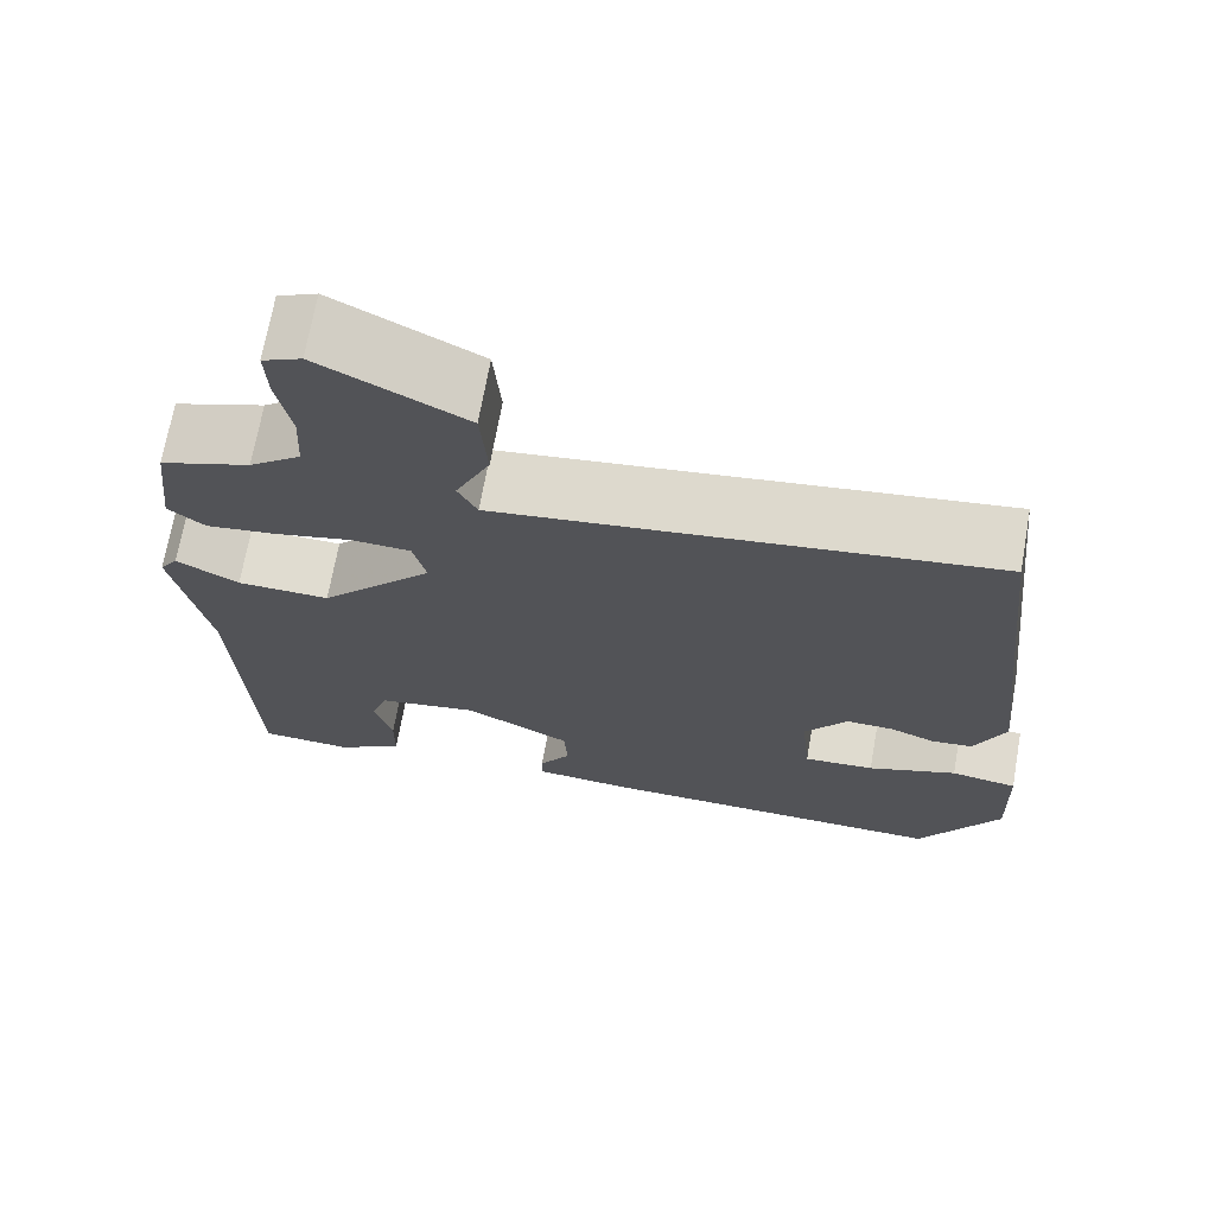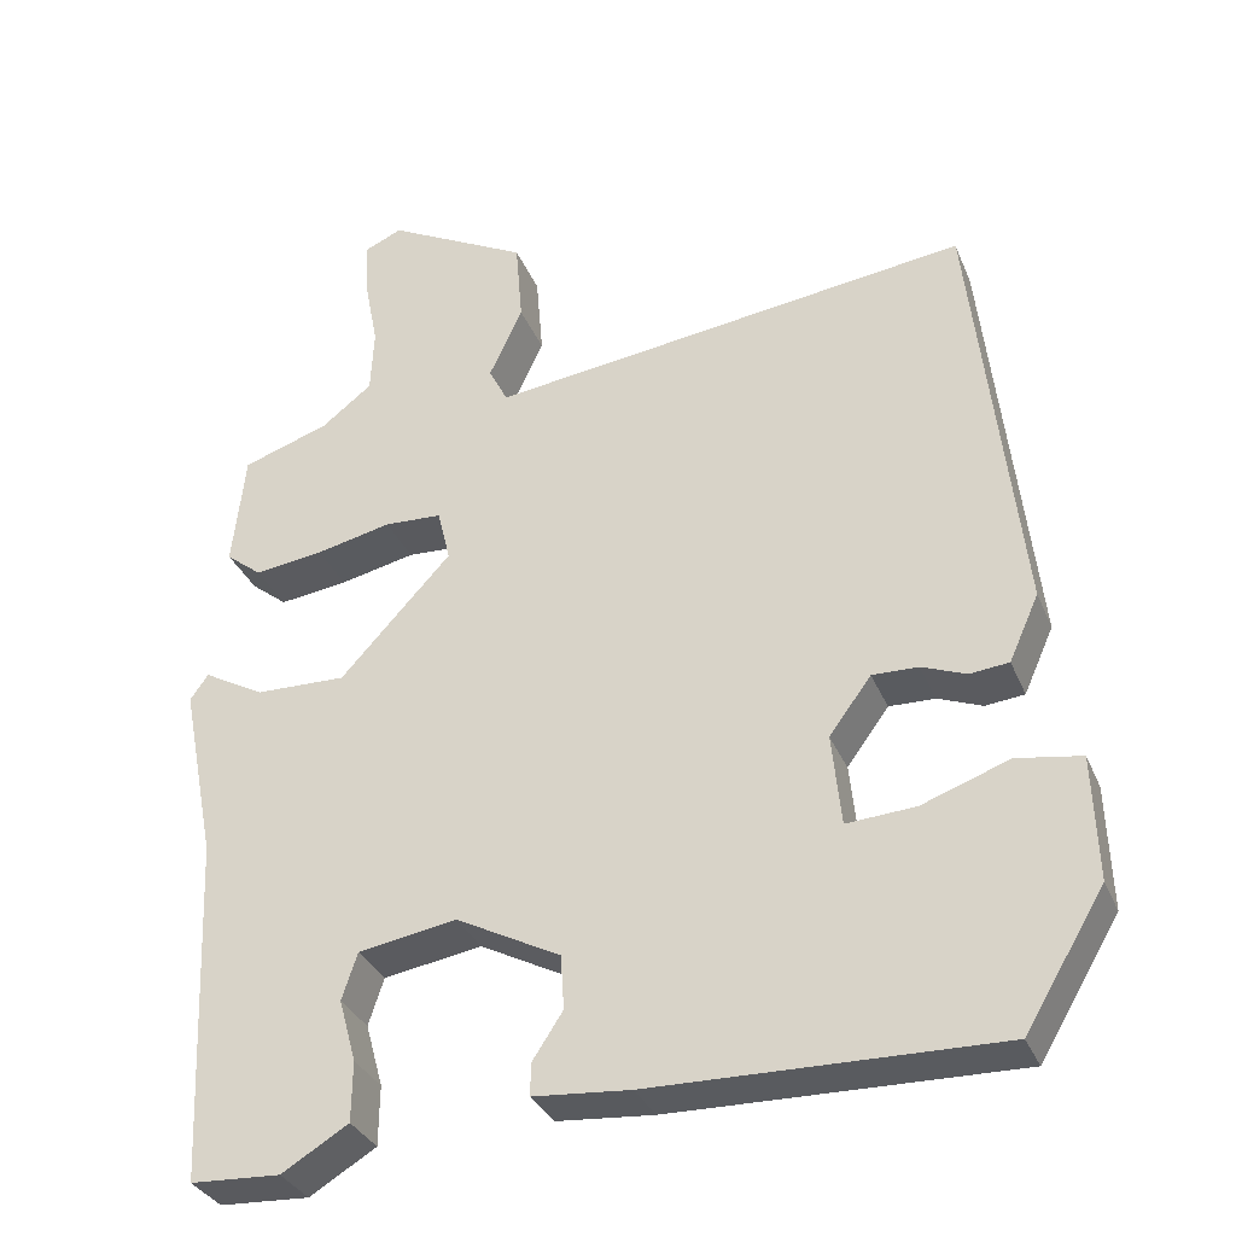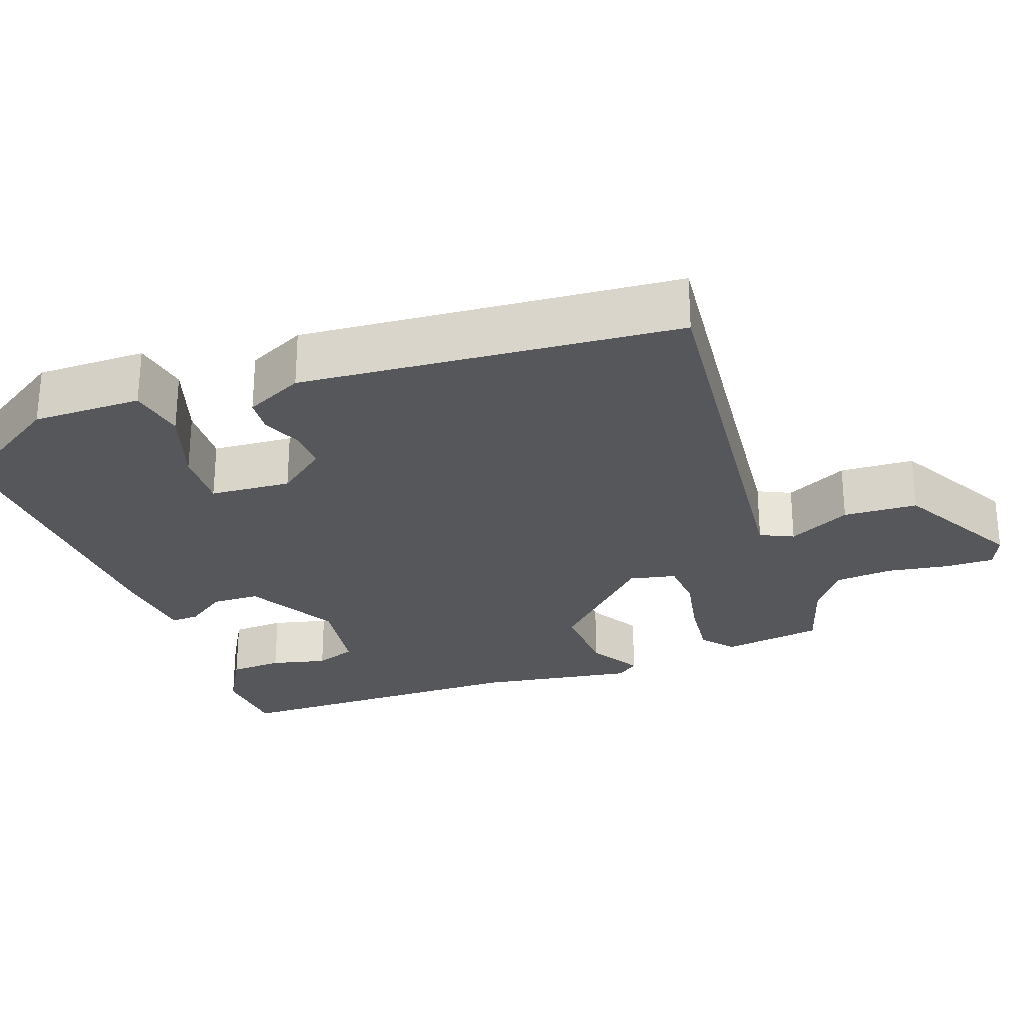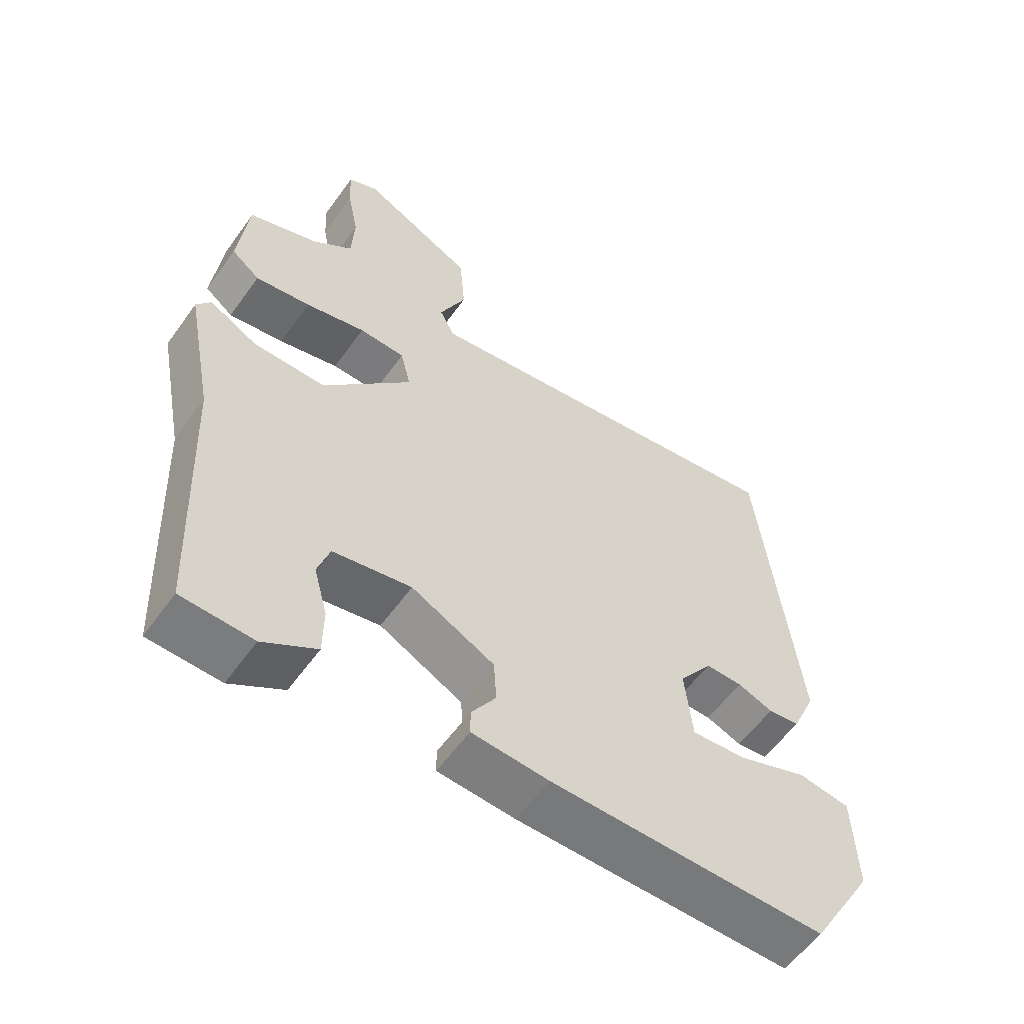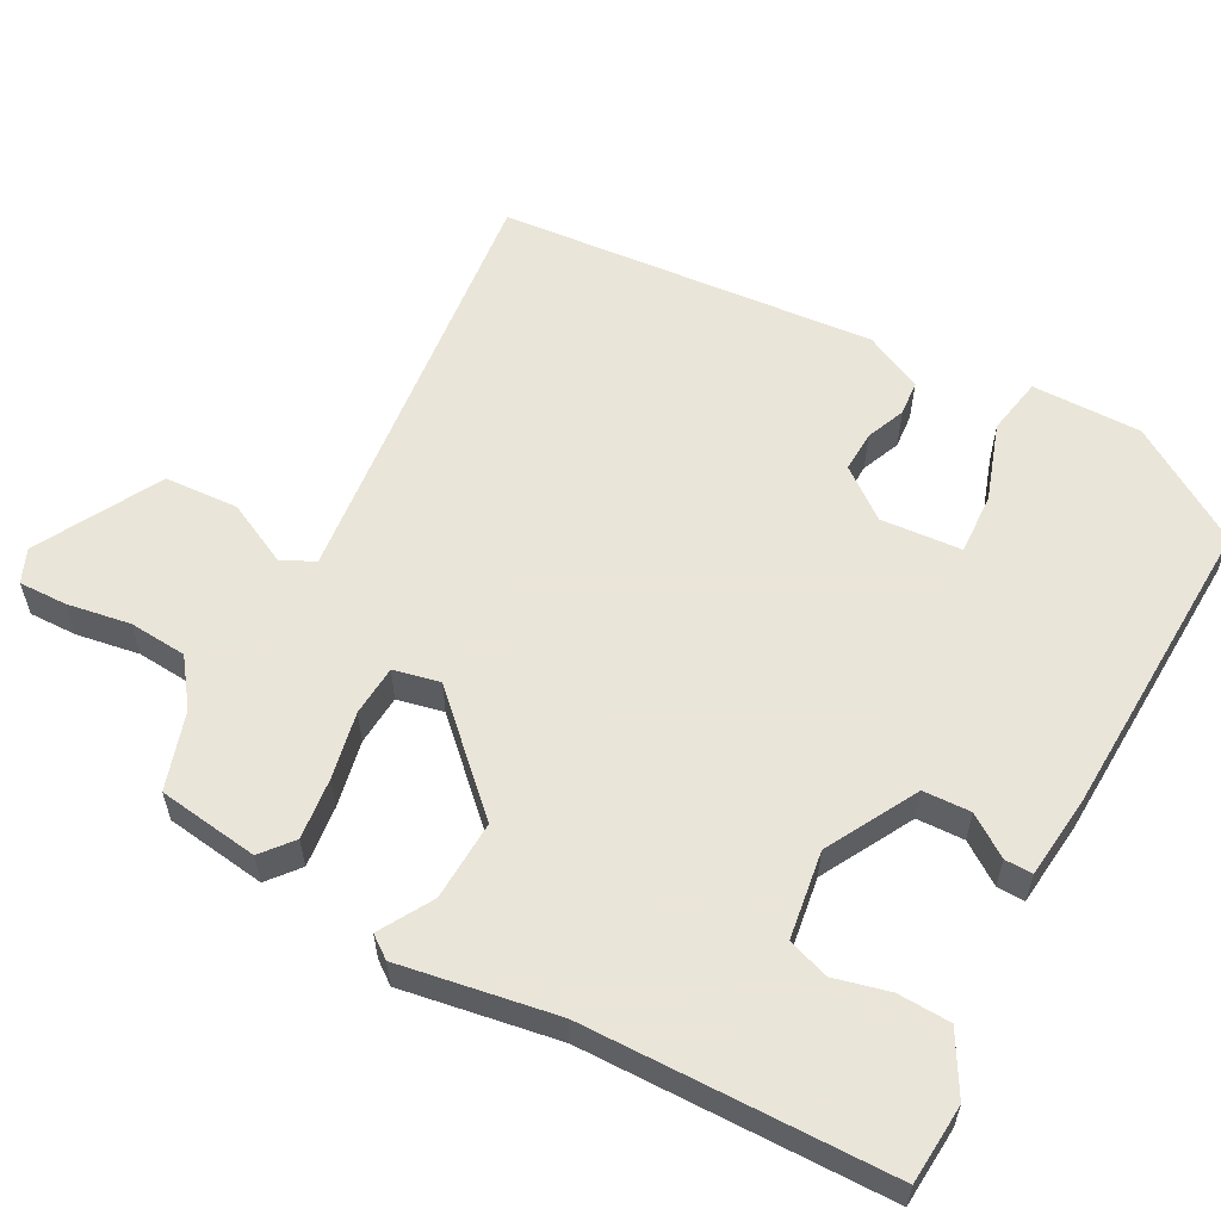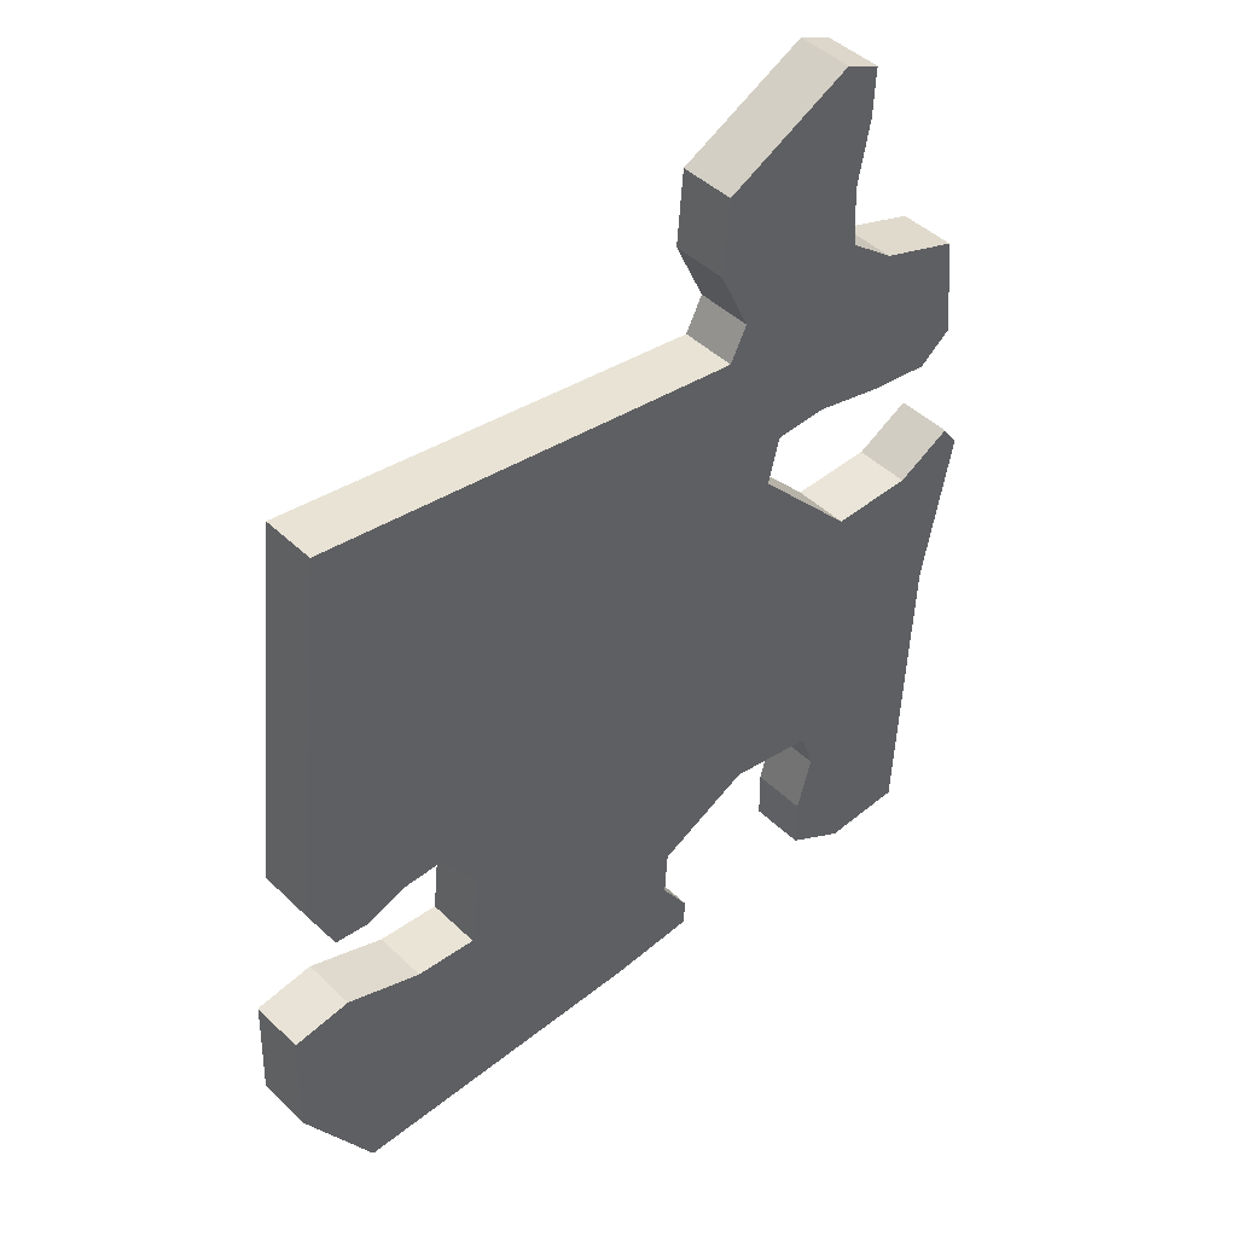
<metadata>
{"format":"obj","ext":"obj","renderer":"f3d","projection":"perspective","resolution":1024,"background":"white","views":[{"elev":69.6,"azim":-169.9,"up":"+Z"},{"elev":-32.6,"azim":-159.9,"up":"+Z"},{"elev":-27.3,"azim":-68.5,"up":"+Y"},{"elev":-57.3,"azim":144.8,"up":"+Z"},{"elev":58.6,"azim":119.7,"up":"+Y"},{"elev":45.1,"azim":-42.2,"up":"+Z"}]}
</metadata>
<code>
v 0.469 0.07 -0.506
v 0.364 0.07 -0.511
v 0.286 0.07 -0.464
v 0.285 0.07 -0.394
v 0.305 0.07 -0.321
v 0.287 0.07 -0.266
v 0.172 0.07 -0.246
v 0.05 0.07 -0.309
v 0.046 0.07 -0.372
v 0.082 0.07 -0.427
v 0.082 0.07 -0.464
v -0.031 0.07 -0.473
v -0.436 0.07 -0.479
v -0.529 0.07 -0.324
v -0.524 0.07 -0.179
v -0.448 0.07 -0.167
v -0.346 0.07 -0.204
v -0.265 0.07 -0.21
v -0.254 0.07 -0.103
v -0.303 0.07 -0.036
v -0.357 0.07 -0.037
v -0.409 0.07 -0.057
v -0.455 0.07 -0.052
v -0.49 0.07 0.026
v -0.434 0.07 0.524
v -0.06 0.07 0.474
v 0.13 0.07 0.449
v 0.152 0.07 0.492
v 0.113 0.07 0.576
v 0.121 0.07 0.674
v 0.286 0.07 0.759
v 0.33 0.07 0.739
v 0.327 0.07 0.675
v 0.311 0.07 0.592
v 0.315 0.07 0.515
v 0.374 0.07 0.469
v 0.476 0.07 0.434
v 0.491 0.07 0.3
v 0.449 0.07 0.267
v 0.368 0.07 0.278
v 0.28 0.07 0.298
v 0.213 0.07 0.295
v 0.198 0.07 0.234
v 0.328 0.07 0.093
v 0.434 0.07 0.095
v 0.505 0.07 0.134
v 0.526 0.07 0.104
v 0.486 0.07 -0.102
v 0.469 0 -0.506
v 0.364 0 -0.511
v 0.286 0 -0.464
v 0.285 0 -0.394
v 0.305 0 -0.321
v 0.287 0 -0.266
v 0.172 0 -0.246
v 0.05 0 -0.309
v 0.046 0 -0.372
v 0.082 0 -0.427
v 0.082 0 -0.464
v -0.031 0 -0.473
v -0.436 0 -0.479
v -0.529 0 -0.324
v -0.524 0 -0.179
v -0.448 0 -0.167
v -0.346 0 -0.204
v -0.265 0 -0.21
v -0.254 0 -0.103
v -0.303 0 -0.036
v -0.357 0 -0.037
v -0.409 0 -0.057
v -0.455 0 -0.052
v -0.49 0 0.026
v -0.434 0 0.524
v -0.06 0 0.474
v 0.13 0 0.449
v 0.152 0 0.492
v 0.113 0 0.576
v 0.121 0 0.674
v 0.286 0 0.759
v 0.33 0 0.739
v 0.327 0 0.675
v 0.311 0 0.592
v 0.315 0 0.515
v 0.374 0 0.469
v 0.476 0 0.434
v 0.491 0 0.3
v 0.449 0 0.267
v 0.368 0 0.278
v 0.28 0 0.298
v 0.213 0 0.295
v 0.198 0 0.234
v 0.328 0 0.093
v 0.434 0 0.095
v 0.505 0 0.134
v 0.526 0 0.104
v 0.486 0 -0.102
f 45 46 47 48
f 44 45 48 1
f 43 44 1 2
f 38 39 40 41
f 36 37 38 41
f 35 36 41 42
f 34 35 42
f 33 34 42
f 32 33 42
f 31 32 42
f 28 29 30 31
f 28 31 42 43
f 23 24 25 26
f 21 22 23 26
f 20 21 26 27
f 19 20 27
f 18 19 27
f 14 15 16 17
f 14 17 18
f 13 14 18
f 12 13 18
f 9 10 11 12
f 8 9 12 18
f 7 8 18 27
f 2 3 4 5
f 43 2 5
f 43 5 6
f 27 28 43
f 6 7 27 43
f 96 95 94 93
f 49 96 93 92
f 50 49 92 91
f 89 88 87 86
f 89 86 85 84
f 90 89 84 83
f 90 83 82
f 90 82 81
f 90 81 80
f 90 80 79
f 79 78 77 76
f 91 90 79 76
f 74 73 72 71
f 74 71 70 69
f 75 74 69 68
f 75 68 67
f 75 67 66
f 65 64 63 62
f 66 65 62
f 66 62 61
f 66 61 60
f 60 59 58 57
f 66 60 57 56
f 75 66 56 55
f 53 52 51 50
f 53 50 91
f 54 53 91
f 91 76 75
f 91 75 55 54
f 1 49 50 2
f 2 50 51 3
f 3 51 52 4
f 4 52 53 5
f 5 53 54 6
f 6 54 55 7
f 7 55 56 8
f 8 56 57 9
f 9 57 58 10
f 10 58 59 11
f 11 59 60 12
f 12 60 61 13
f 13 61 62 14
f 14 62 63 15
f 15 63 64 16
f 16 64 65 17
f 17 65 66 18
f 18 66 67 19
f 19 67 68 20
f 20 68 69 21
f 21 69 70 22
f 22 70 71 23
f 23 71 72 24
f 24 72 73 25
f 25 73 74 26
f 26 74 75 27
f 27 75 76 28
f 28 76 77 29
f 29 77 78 30
f 30 78 79 31
f 31 79 80 32
f 32 80 81 33
f 33 81 82 34
f 34 82 83 35
f 35 83 84 36
f 36 84 85 37
f 37 85 86 38
f 38 86 87 39
f 39 87 88 40
f 40 88 89 41
f 41 89 90 42
f 42 90 91 43
f 43 91 92 44
f 44 92 93 45
f 45 93 94 46
f 46 94 95 47
f 47 95 96 48
f 48 96 49 1

</code>
